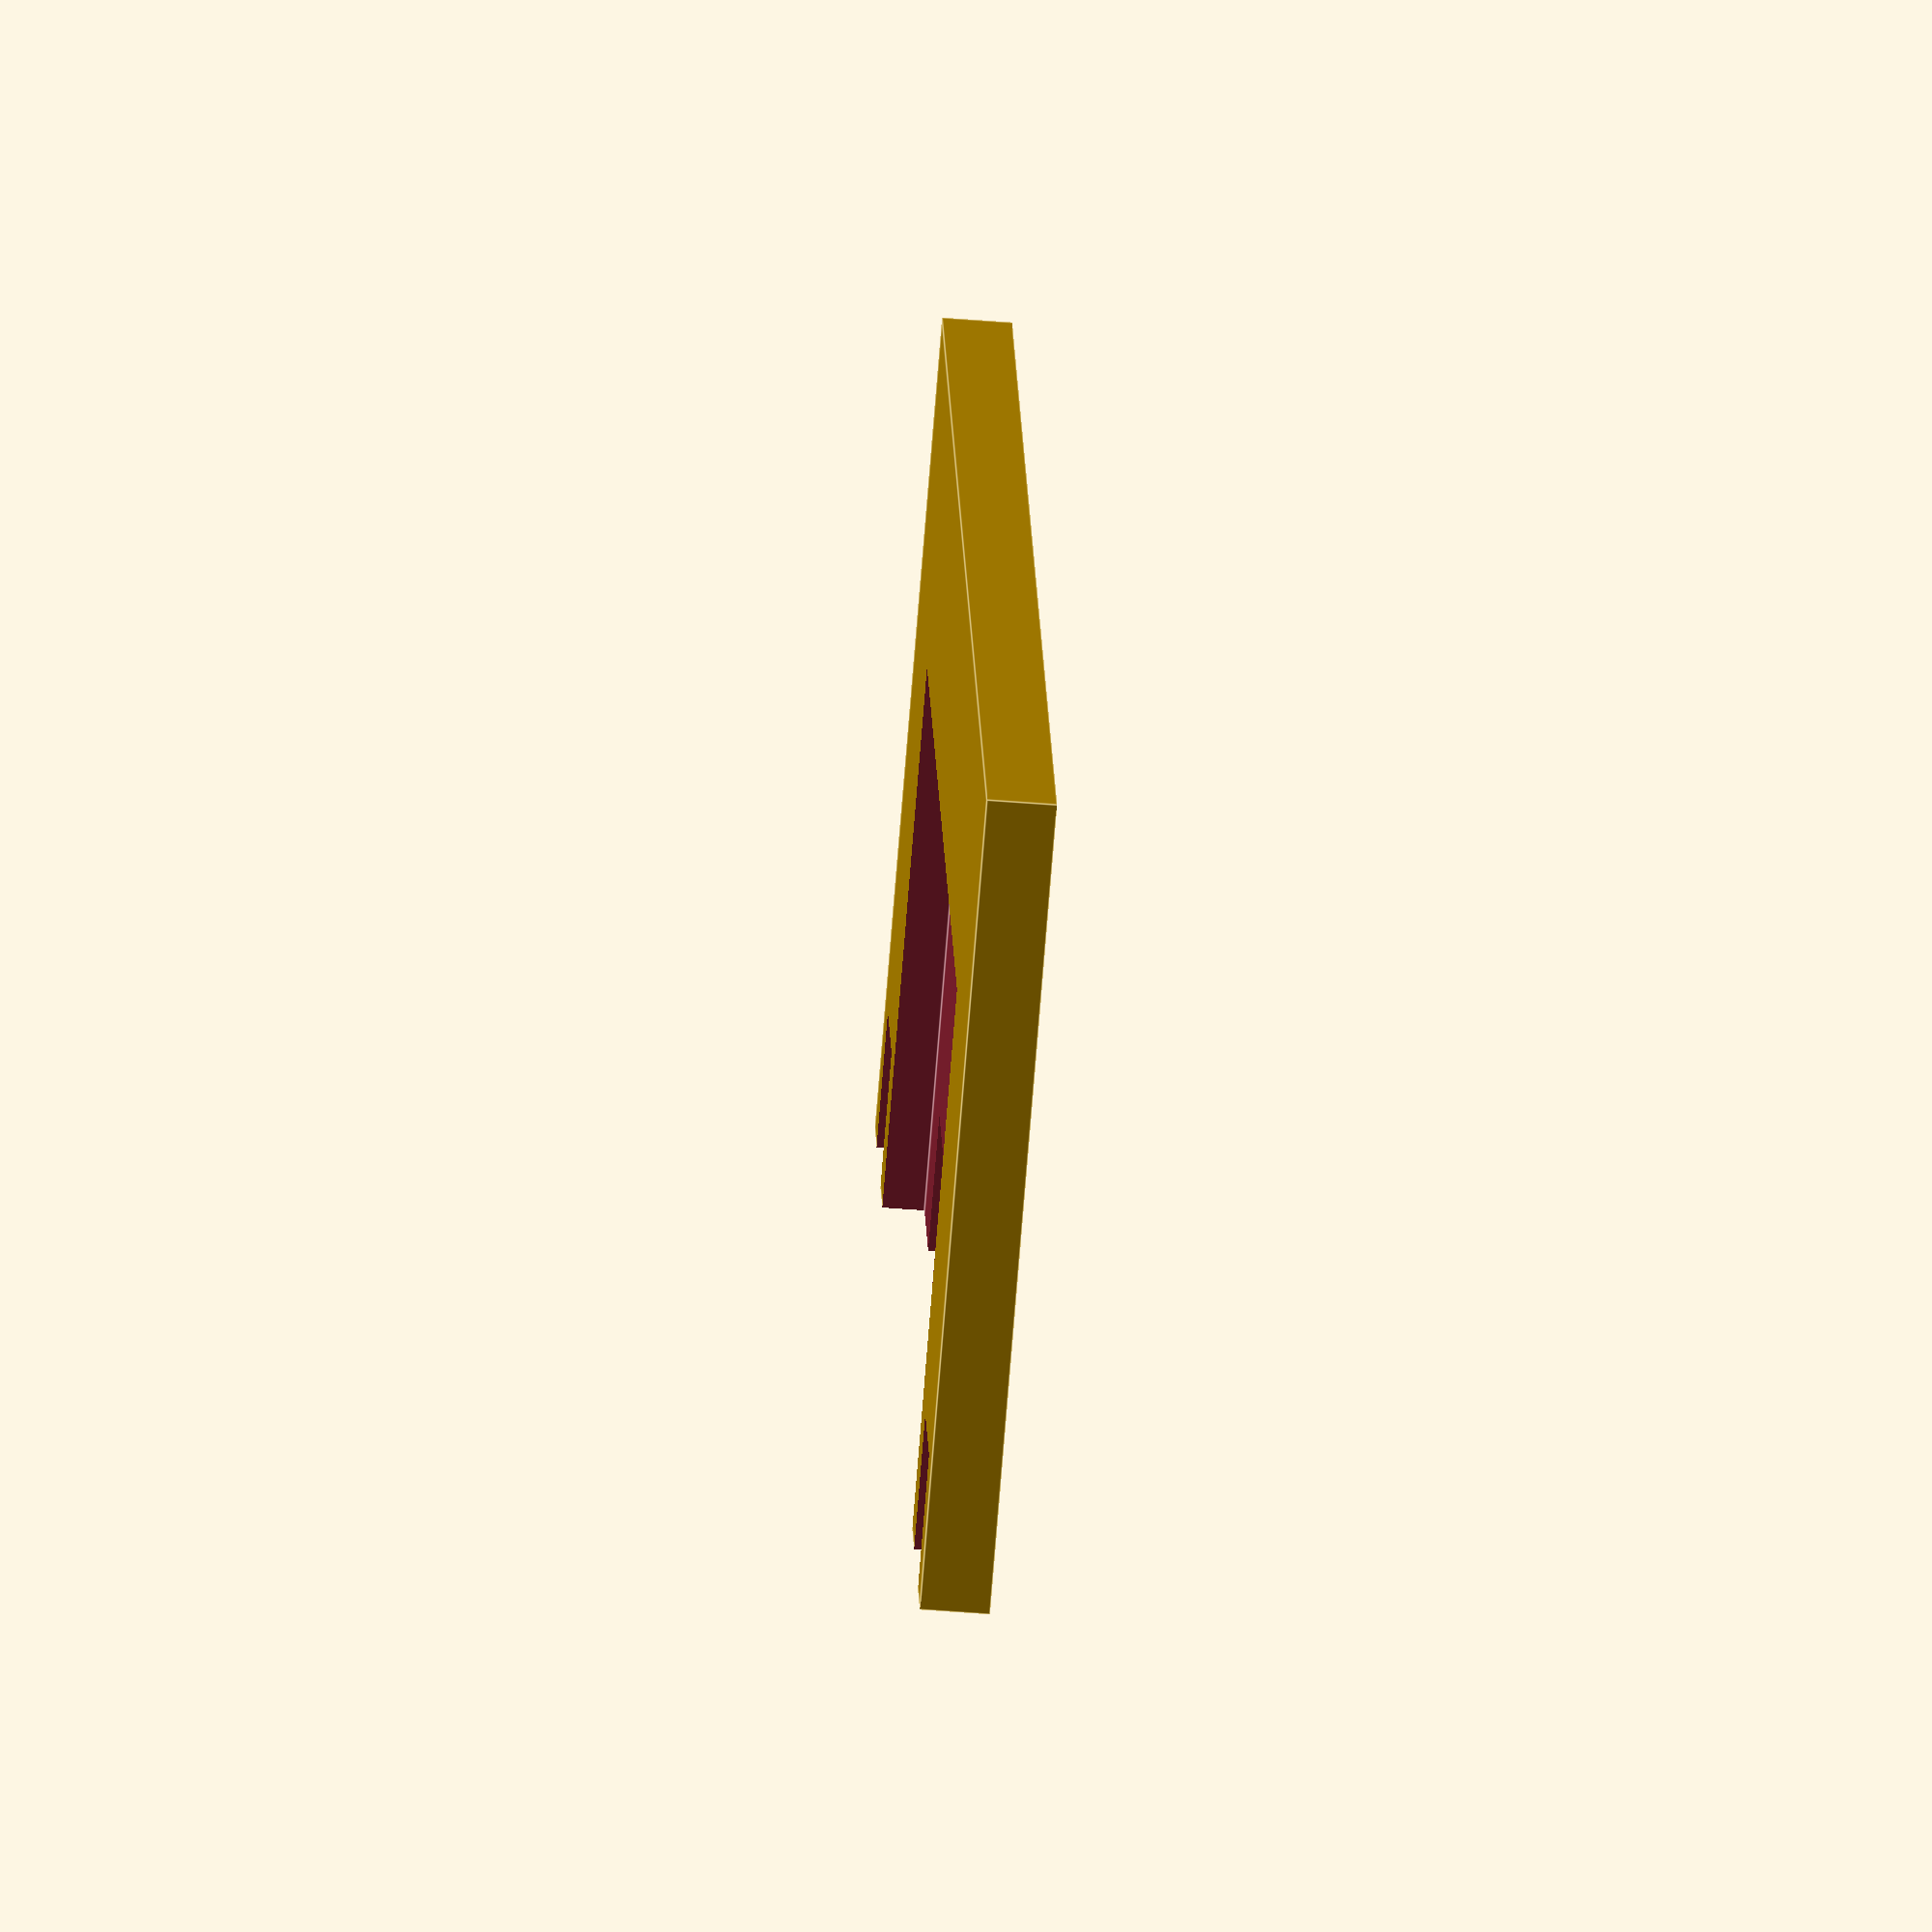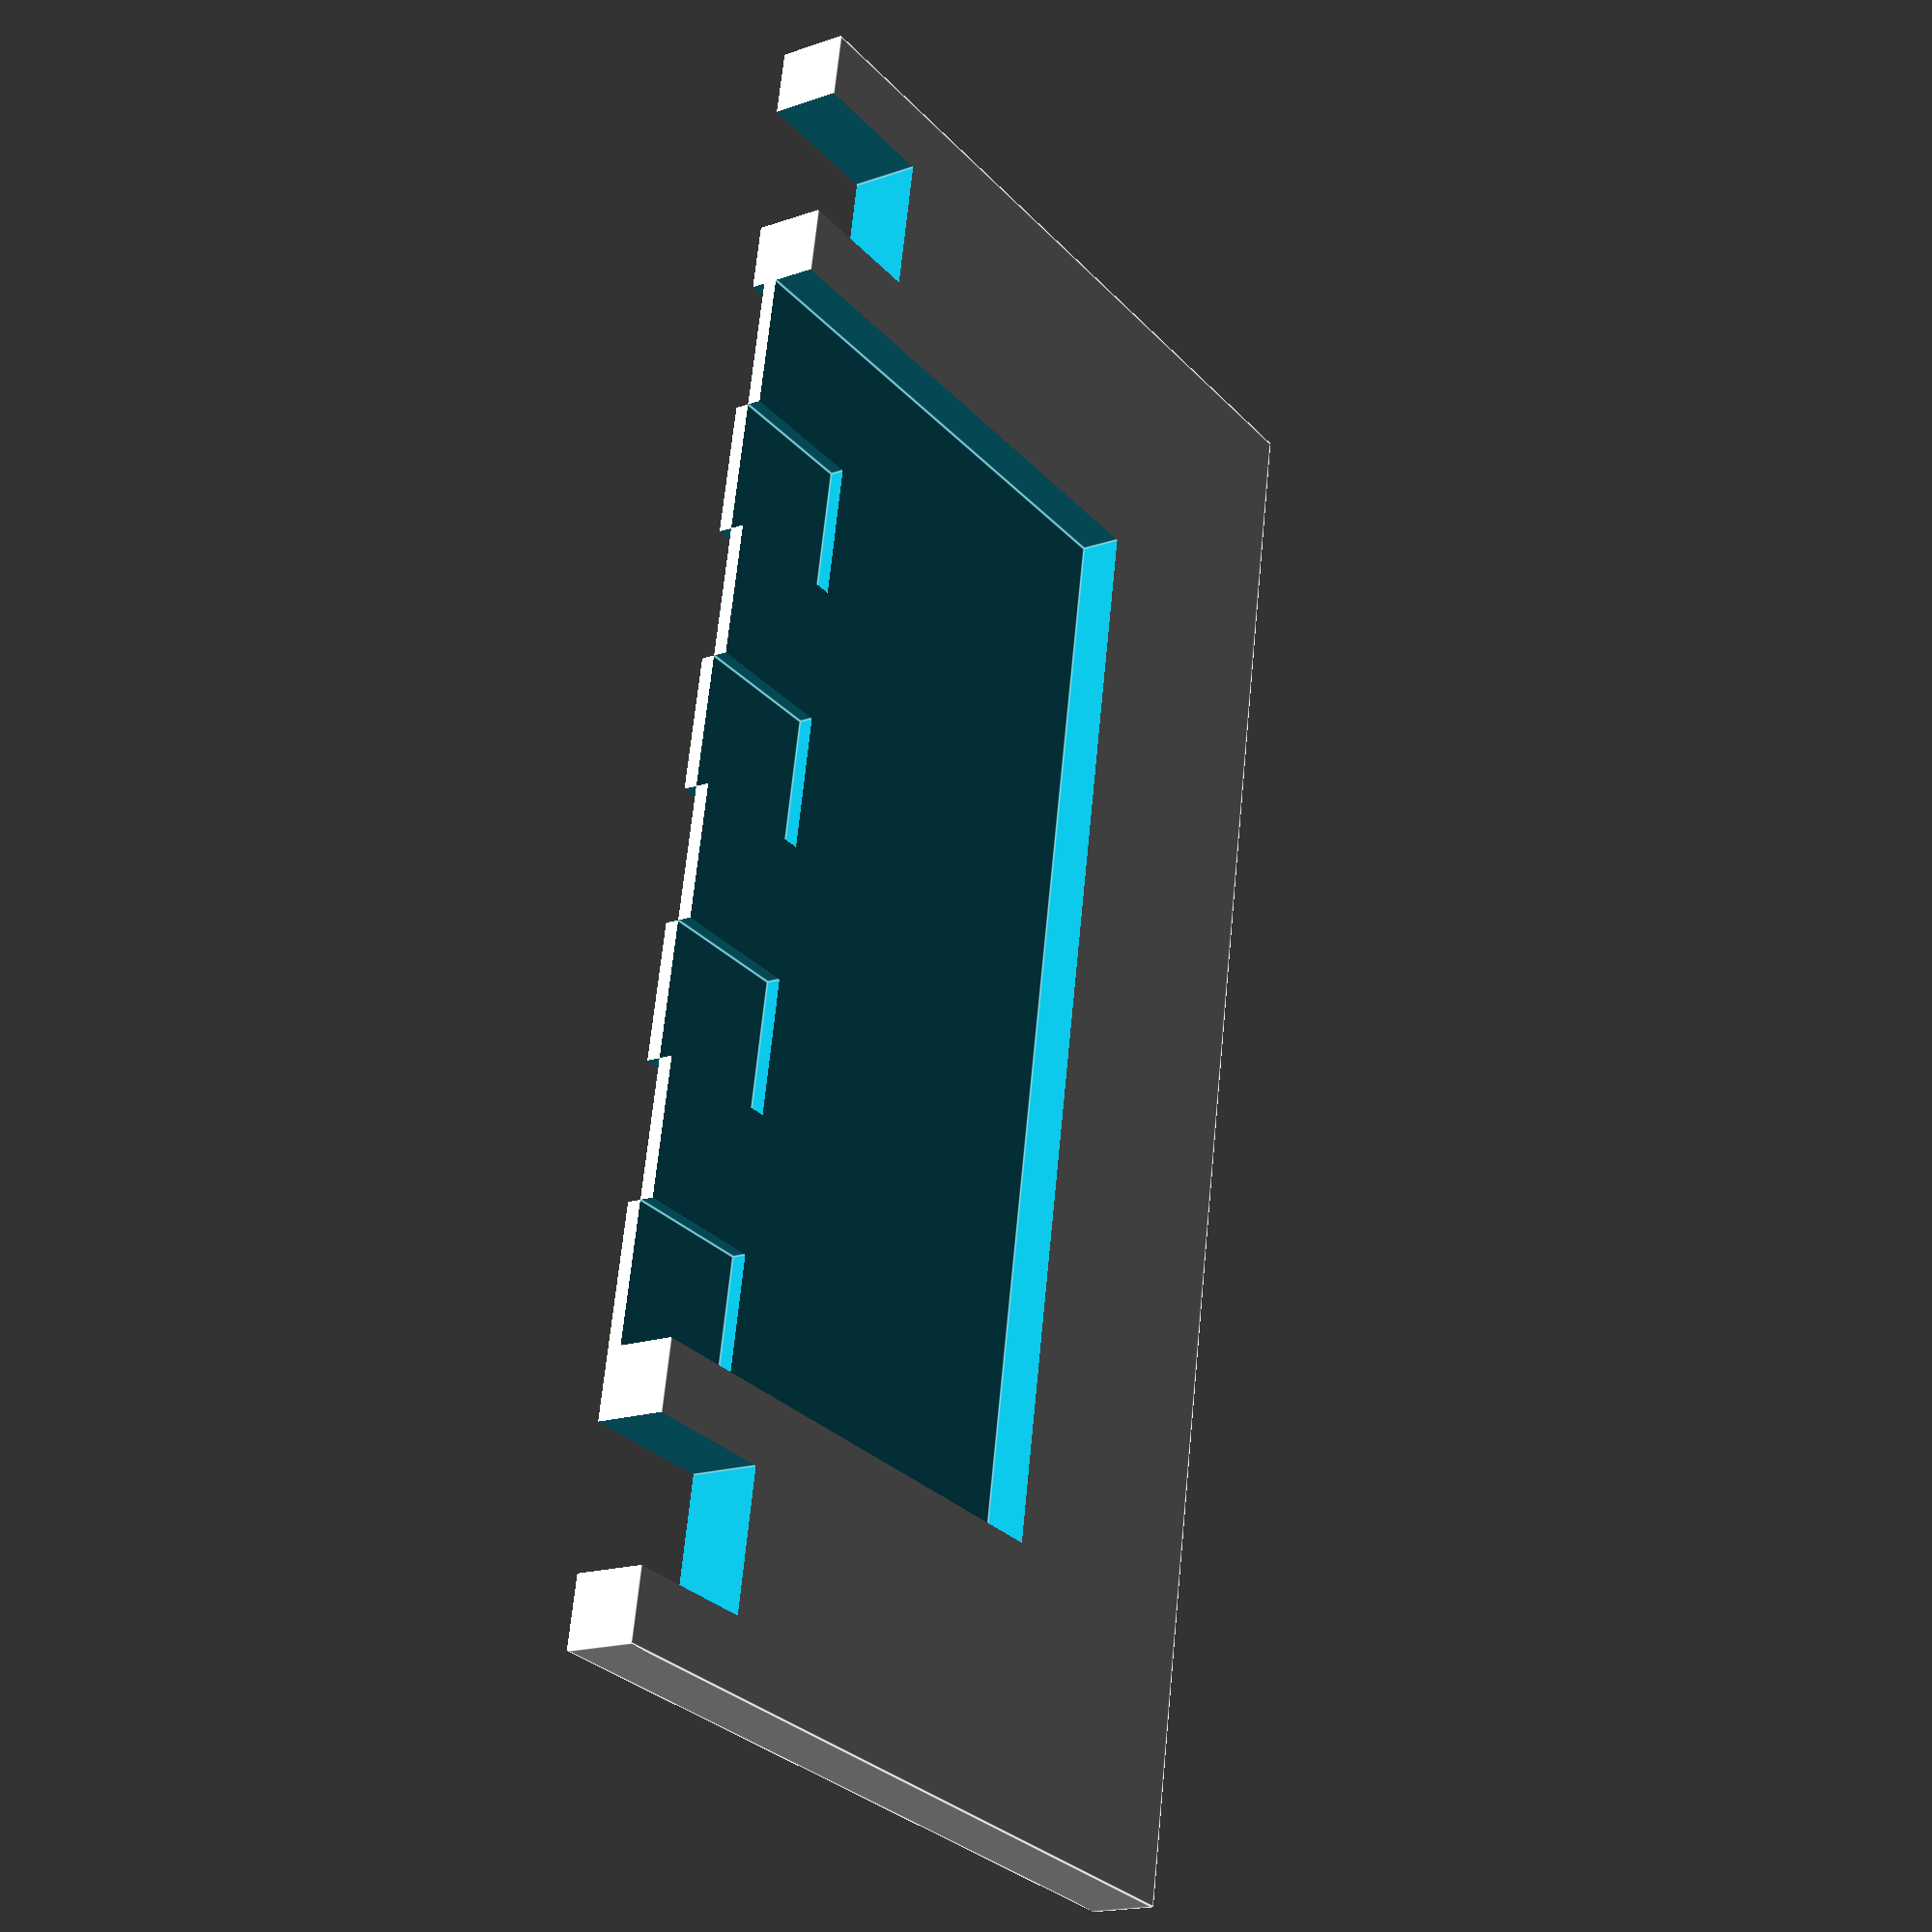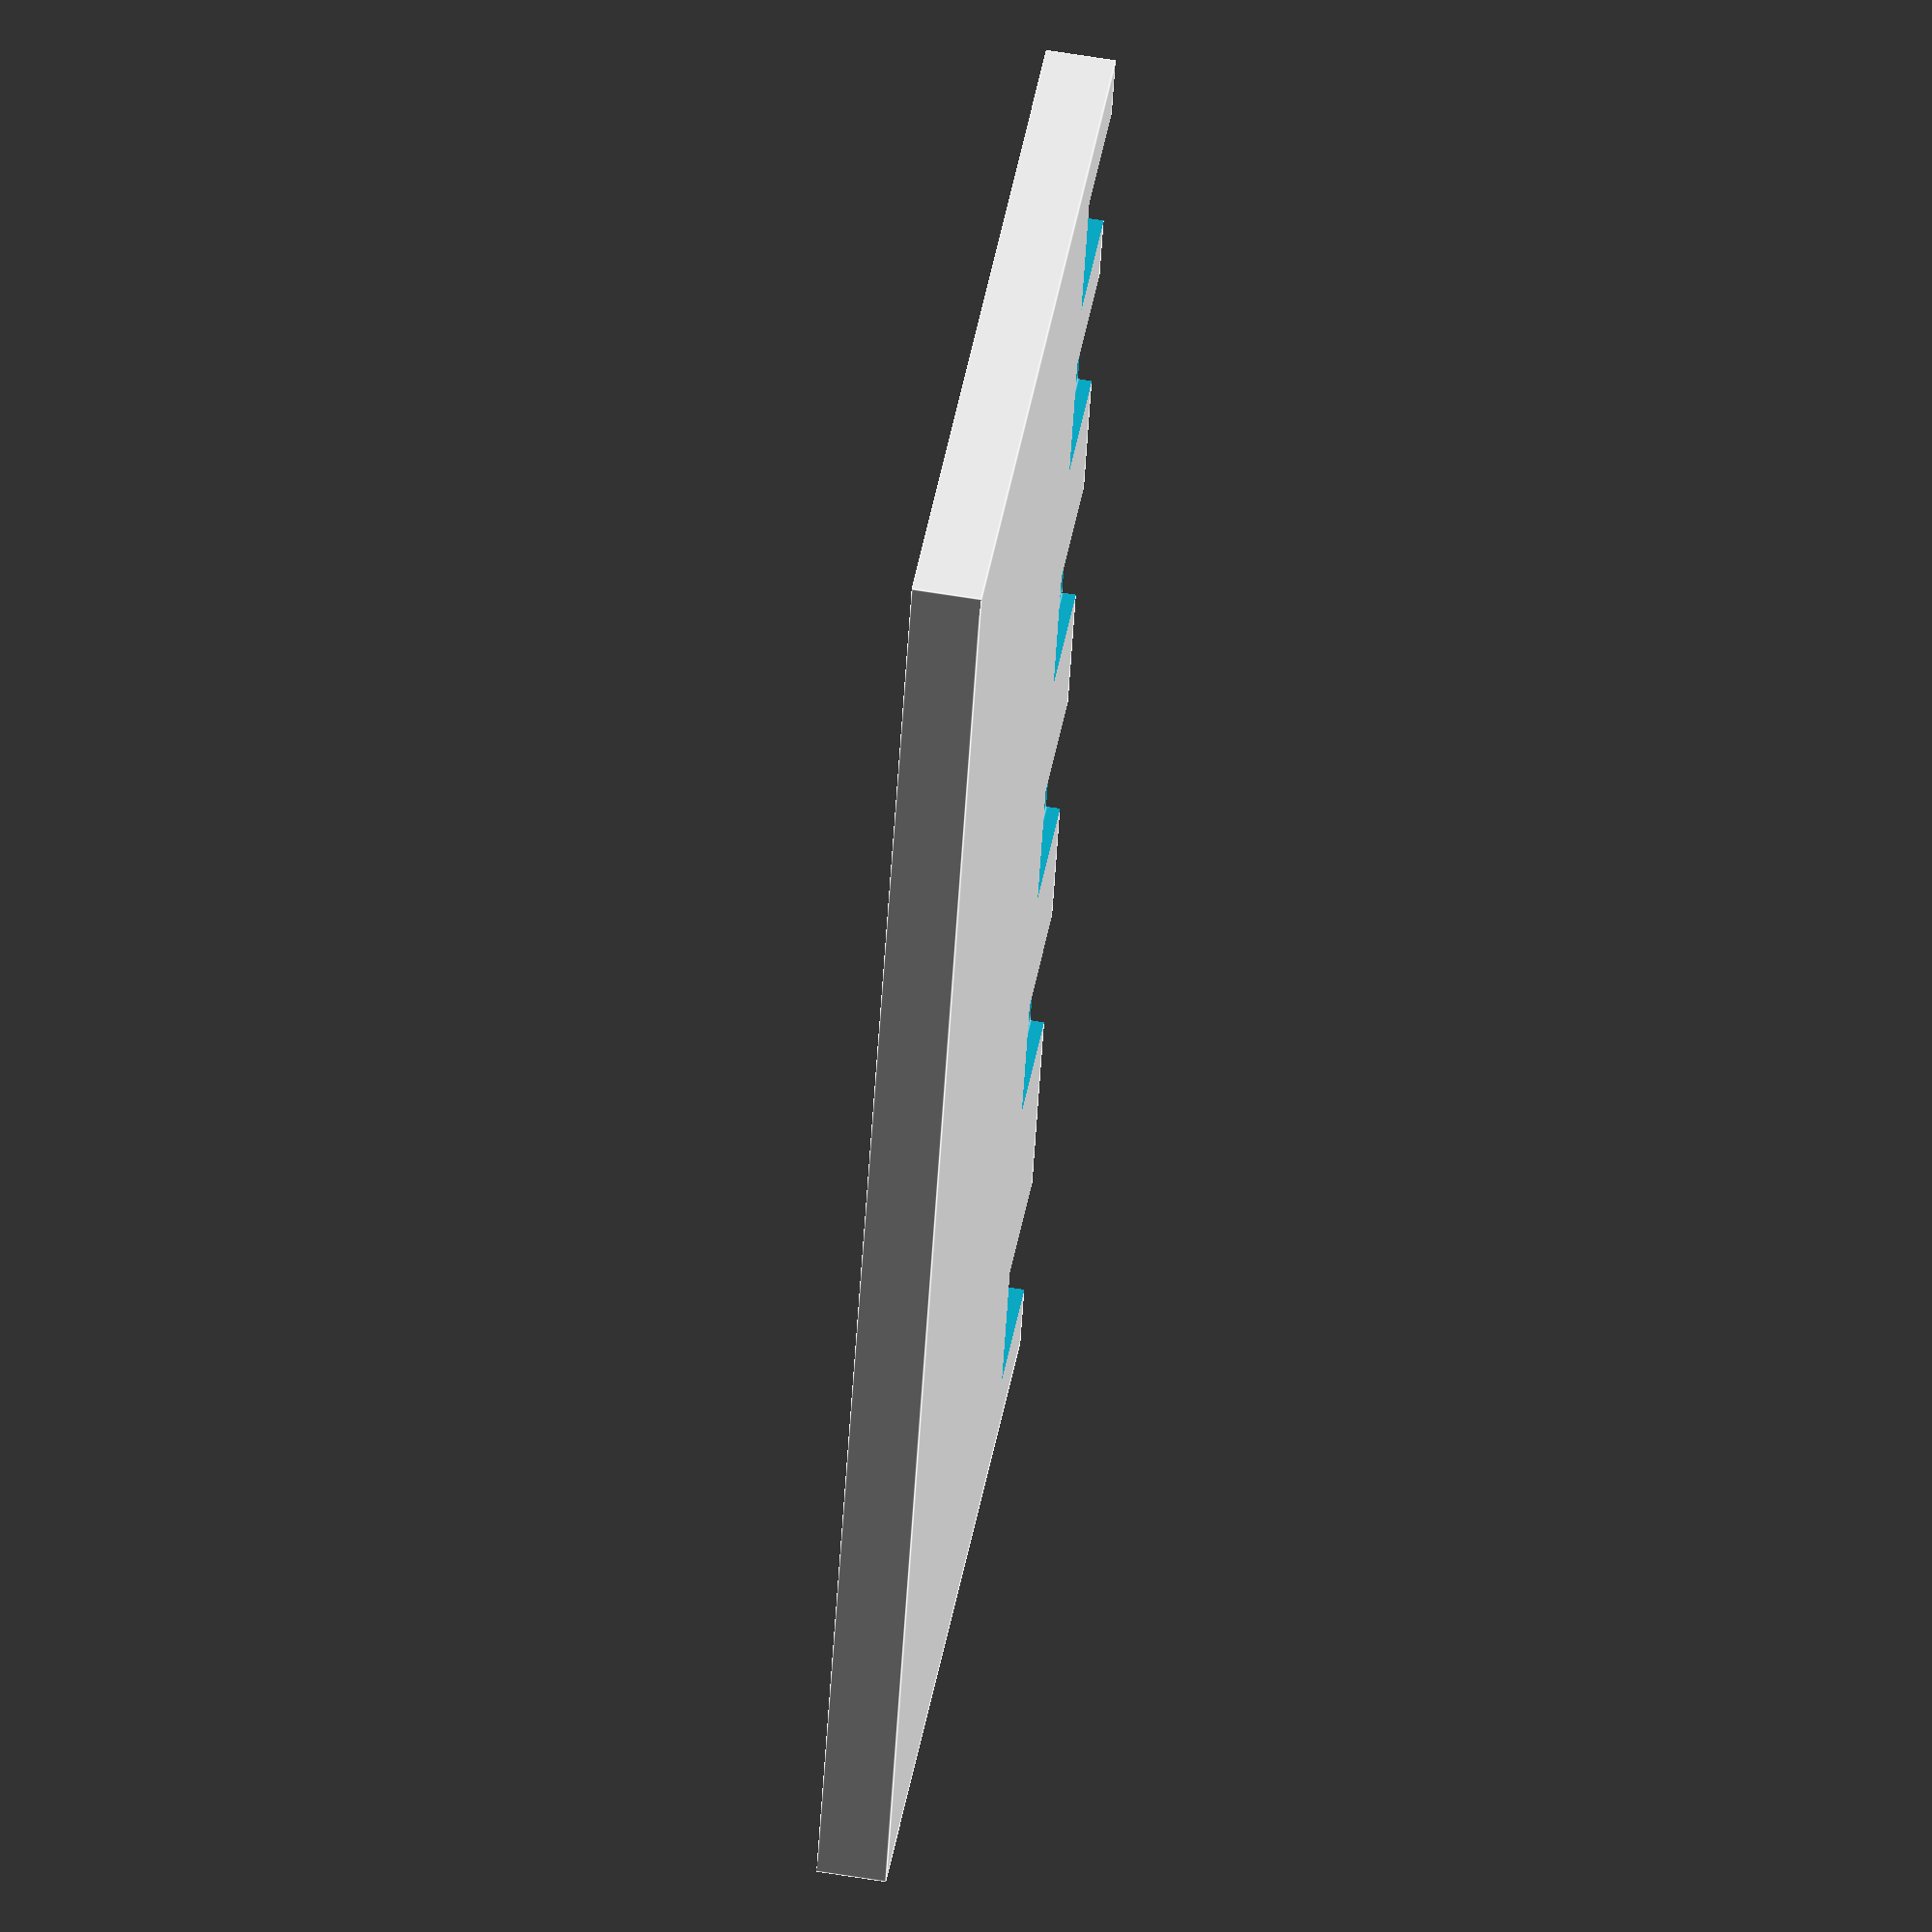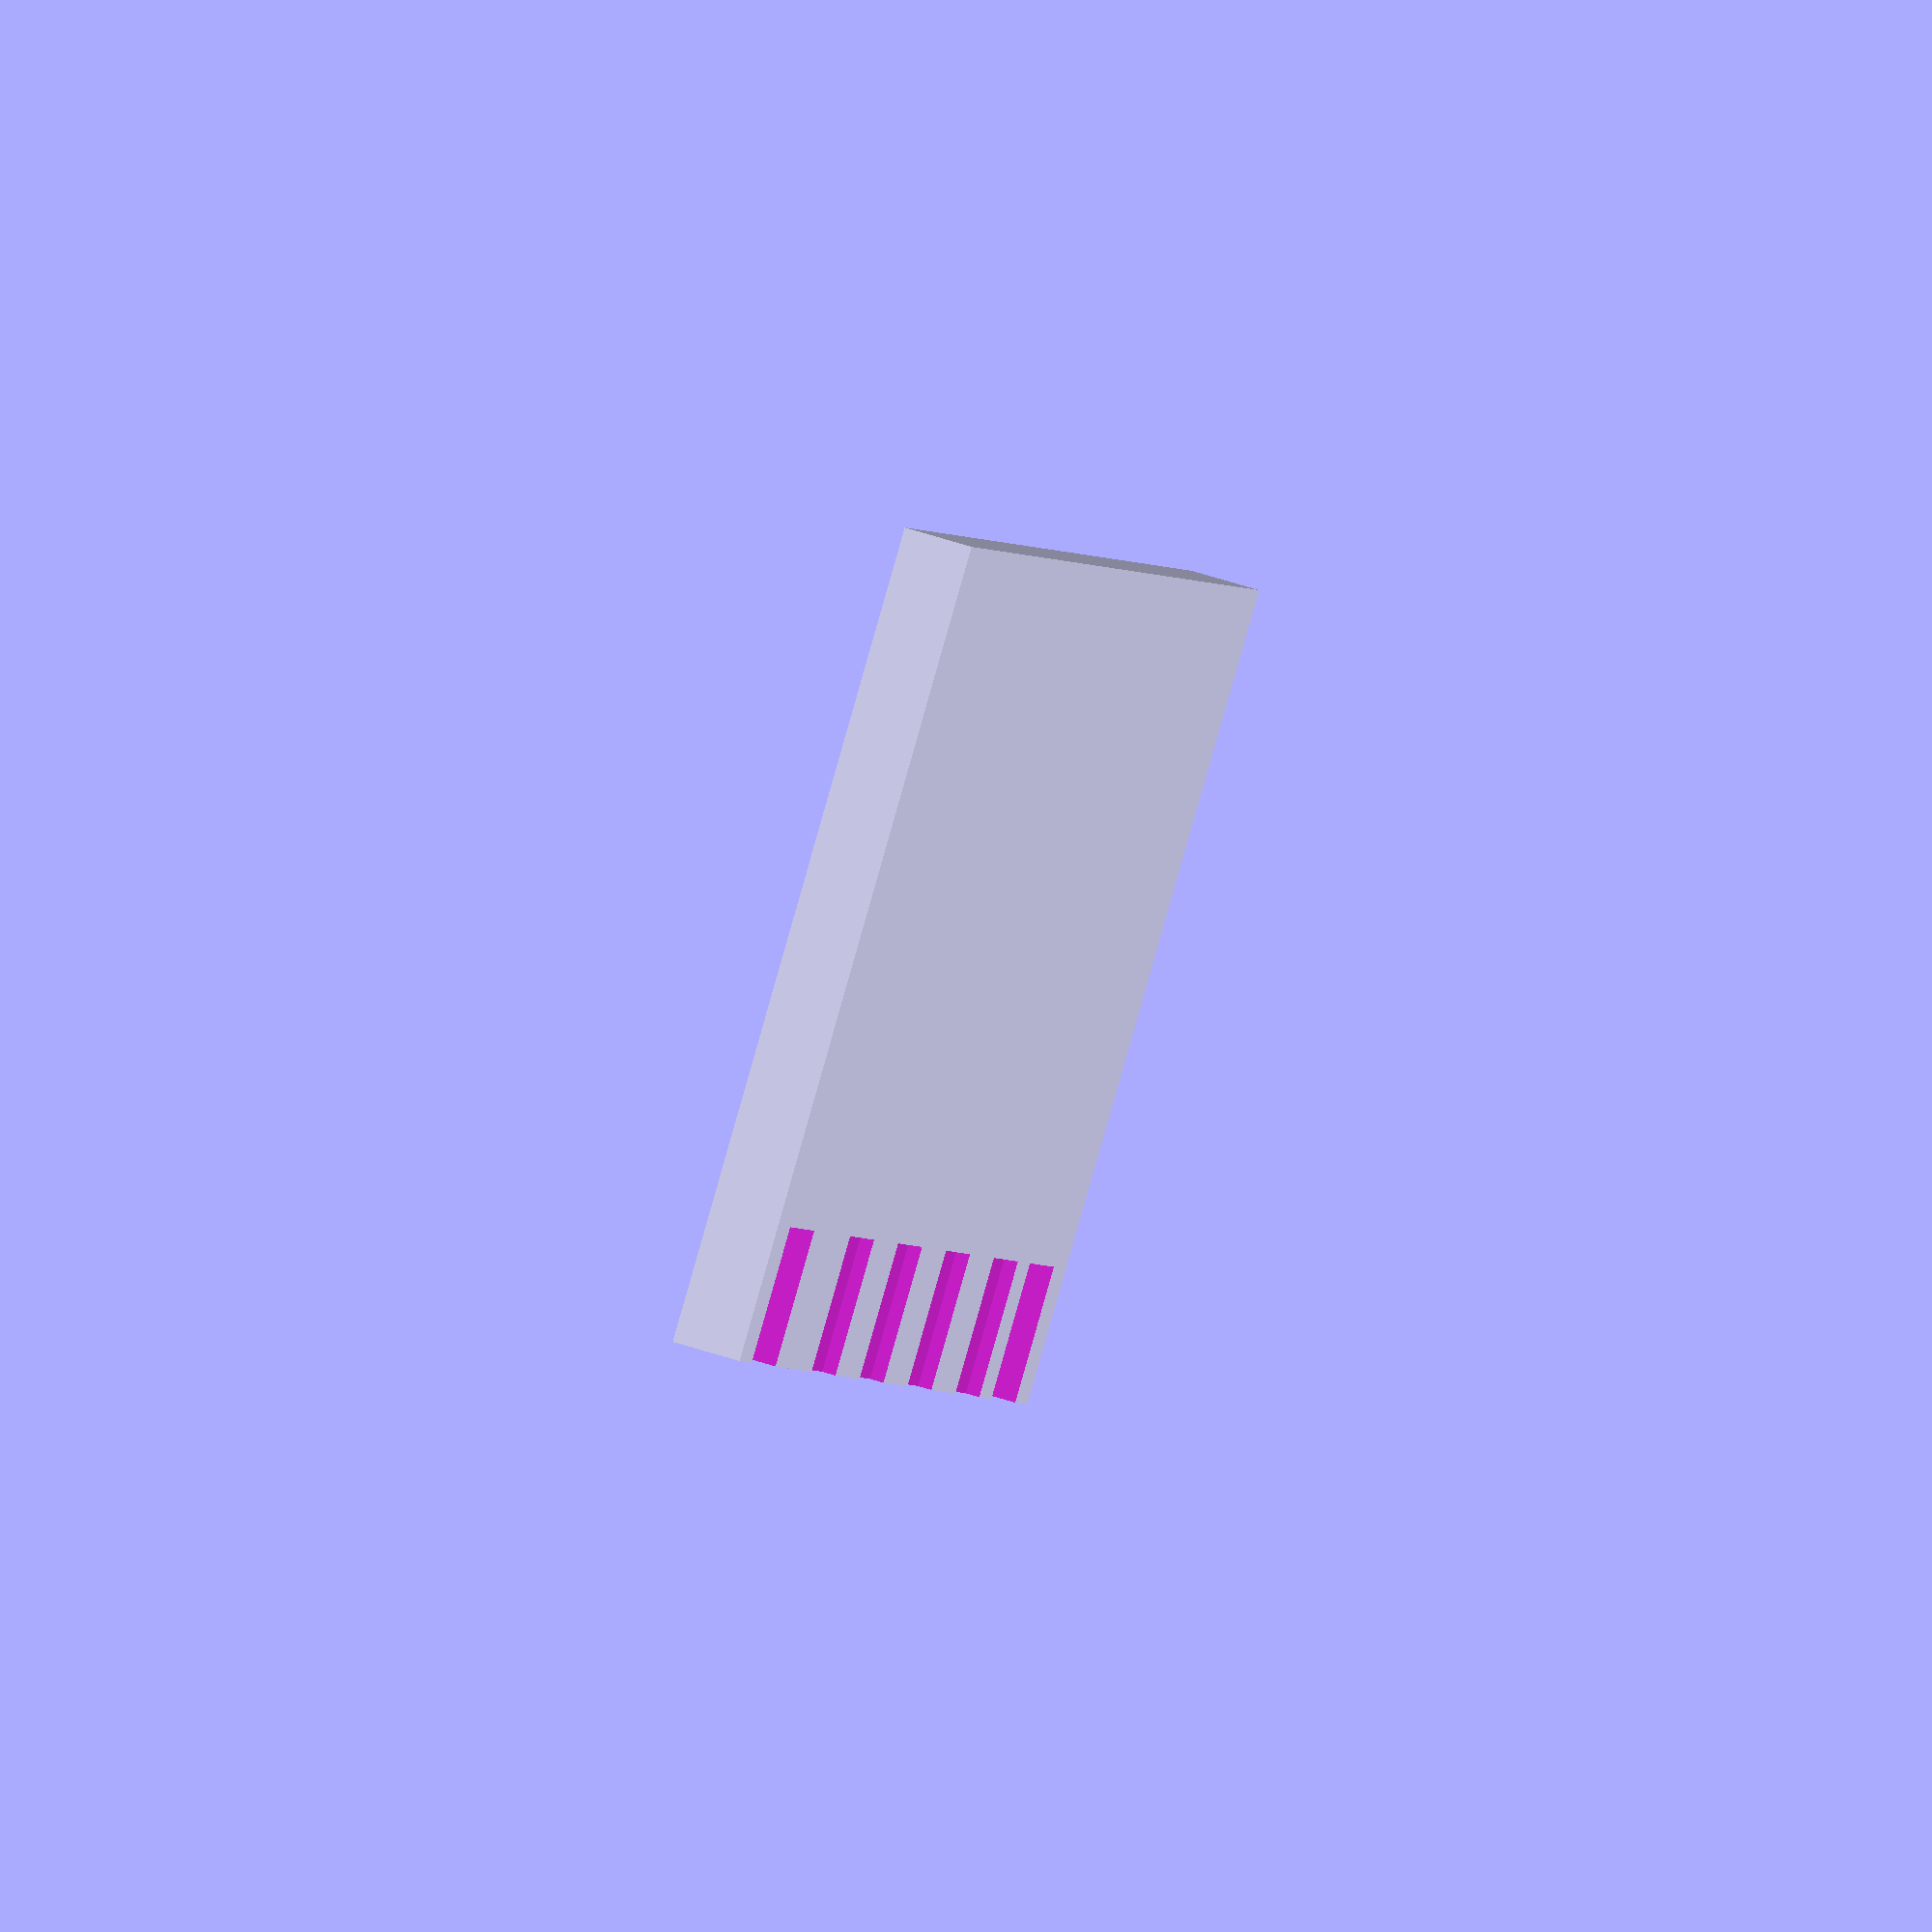
<openscad>
difference(){
  cube ([120, 60, 5]);
  translate ([20, 20, 2]) cube ([80 ,80 ,20]);
	translate ([105, 50, -2]) cube ([10 ,20,20]);
	translate ([5, 50, -2]) cube ([10,15,20]);
translate ([20, 50, 1]) cube ([10 ,15 ,20]);
translate ([30, 50, -19]) cube ([10 ,15 ,20]);
translate ([40, 50, 1]) cube ([10 ,15 ,20]);
translate ([50, 50, -19]) cube ([10 ,15 ,20]);
translate ([60, 50, 1]) cube ([10 ,15 ,20]);
translate ([70, 50, -19]) cube ([10 ,15 ,20]);
translate ([80, 50, 1]) cube ([10 ,15 ,20]);
translate ([90, 50, -19]) cube ([10 ,15 ,20]);
 }

</openscad>
<views>
elev=235.0 azim=71.5 roll=94.8 proj=o view=edges
elev=17.7 azim=279.7 roll=304.4 proj=p view=edges
elev=120.1 azim=70.5 roll=80.3 proj=o view=edges
elev=121.9 azim=301.8 roll=71.2 proj=o view=solid
</views>
